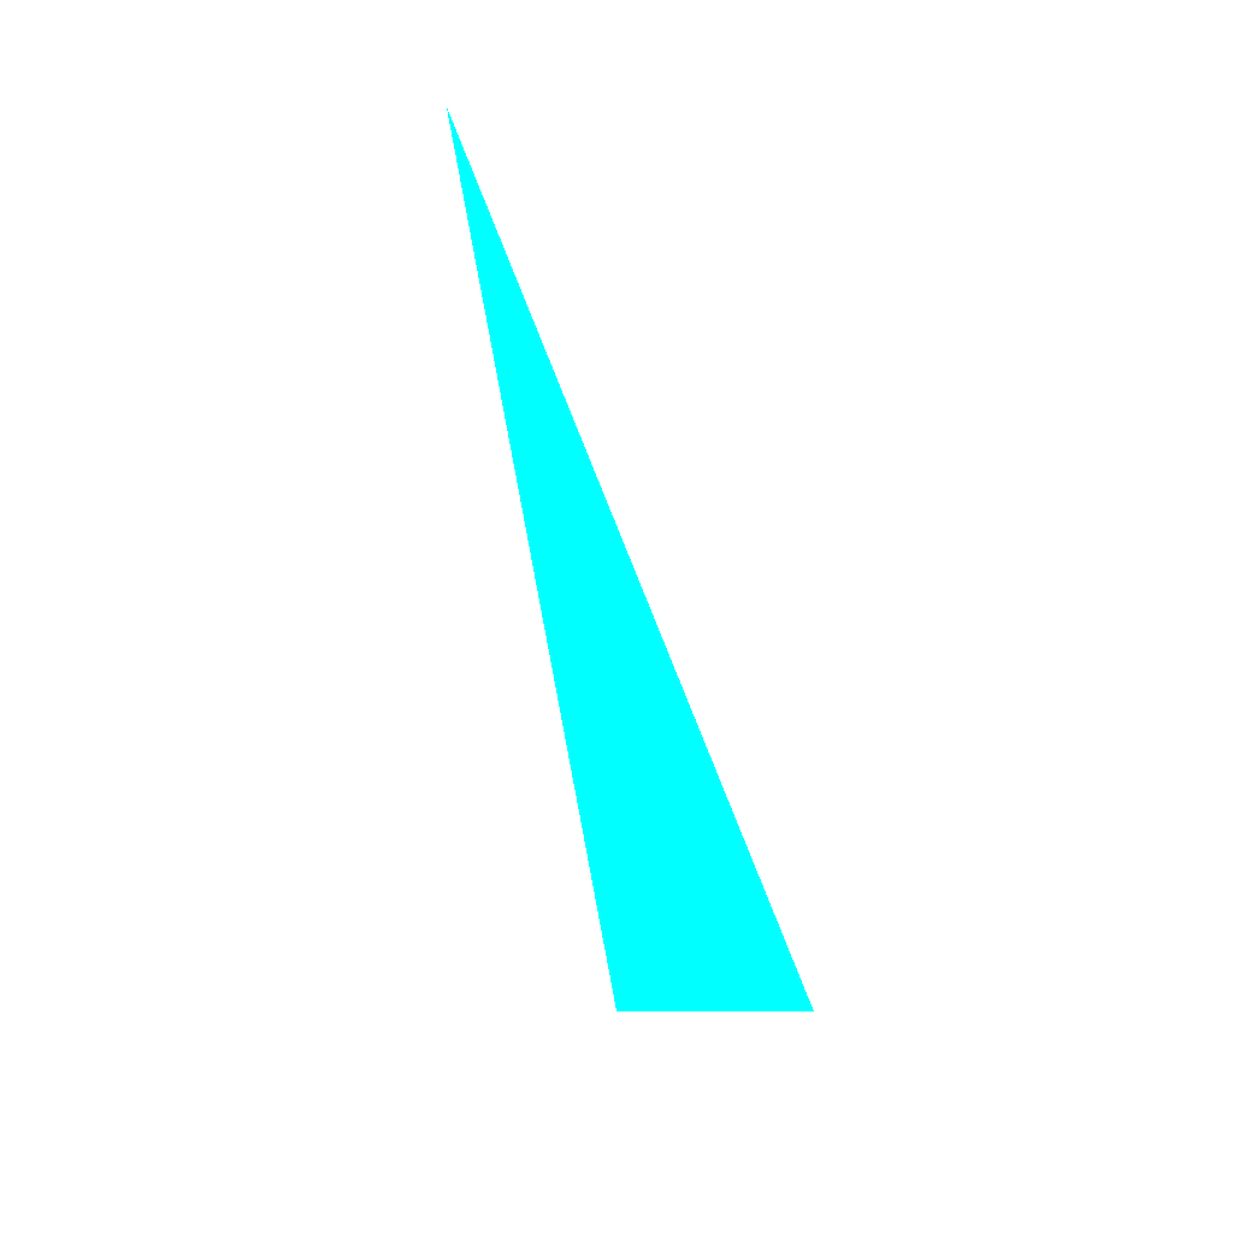
<metadata>
{"format":"obj","ext":"obj","renderer":"f3d","projection":"perspective","resolution":1024,"background":"white","views":[{"elev":73.1,"azim":39.0,"up":"+Z"}]}
</metadata>
<code>
o geometry_0
v 6.125e+05 5.855e+06 664 0 1 1
v 6.125e+05 5.855e+06 664 0 1 1
v 6.125e+05 5.855e+06 664 0 1 1
f 2 1 3

</code>
